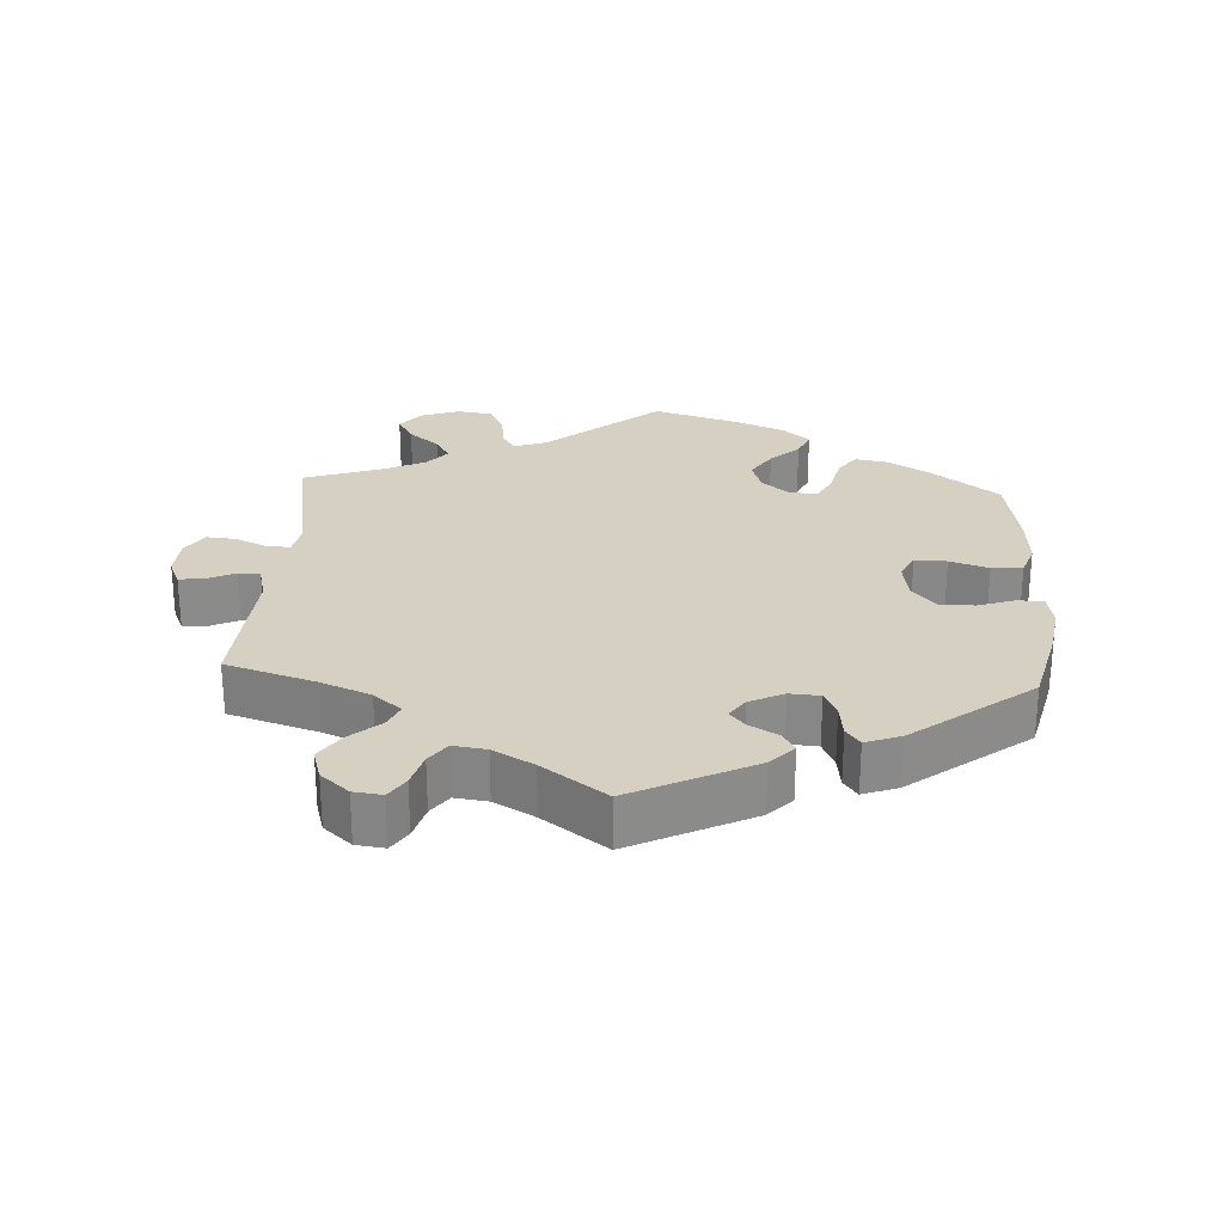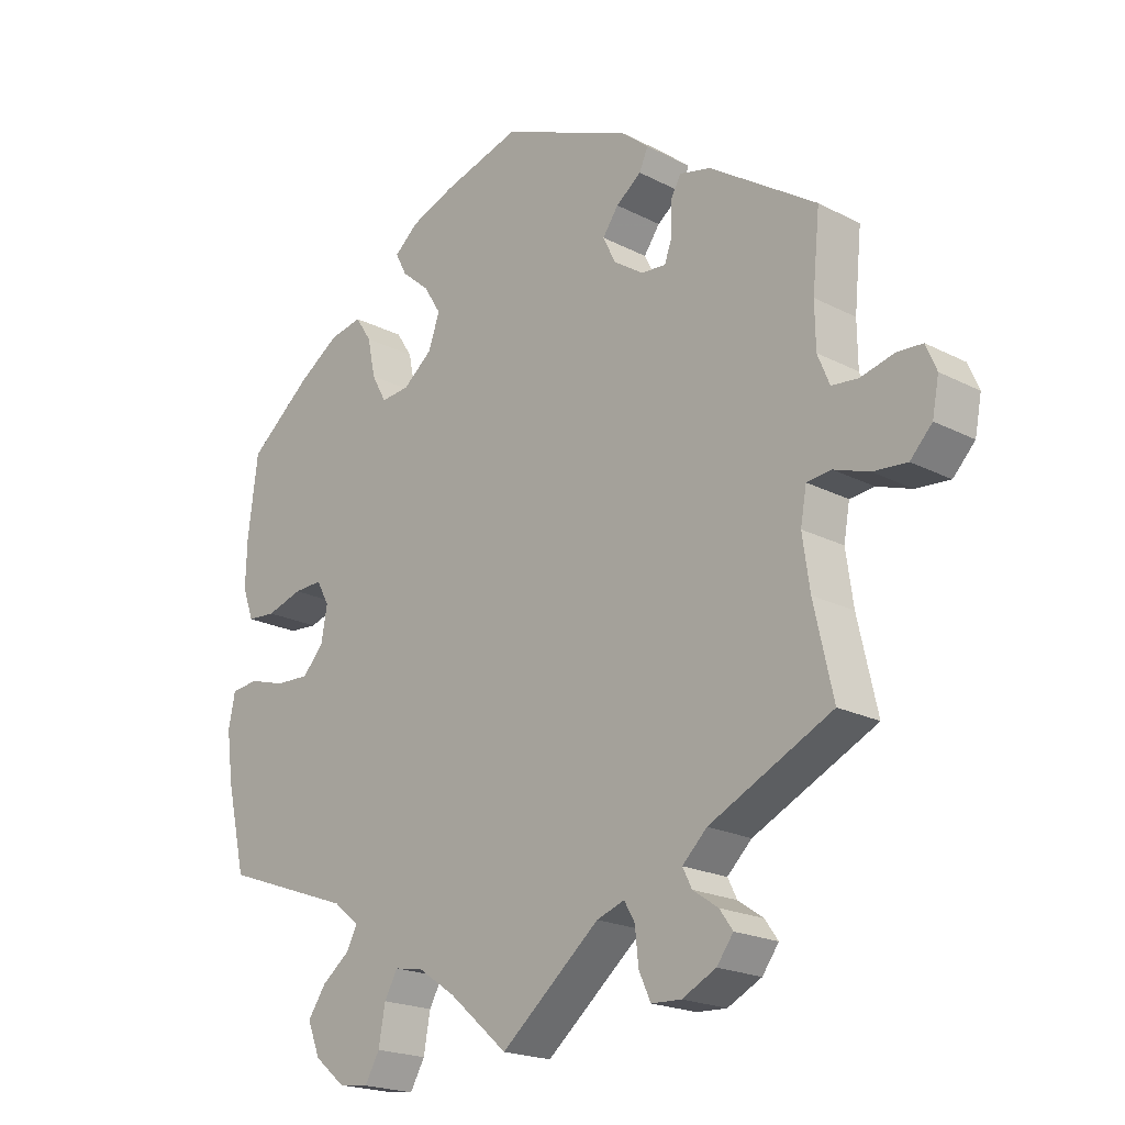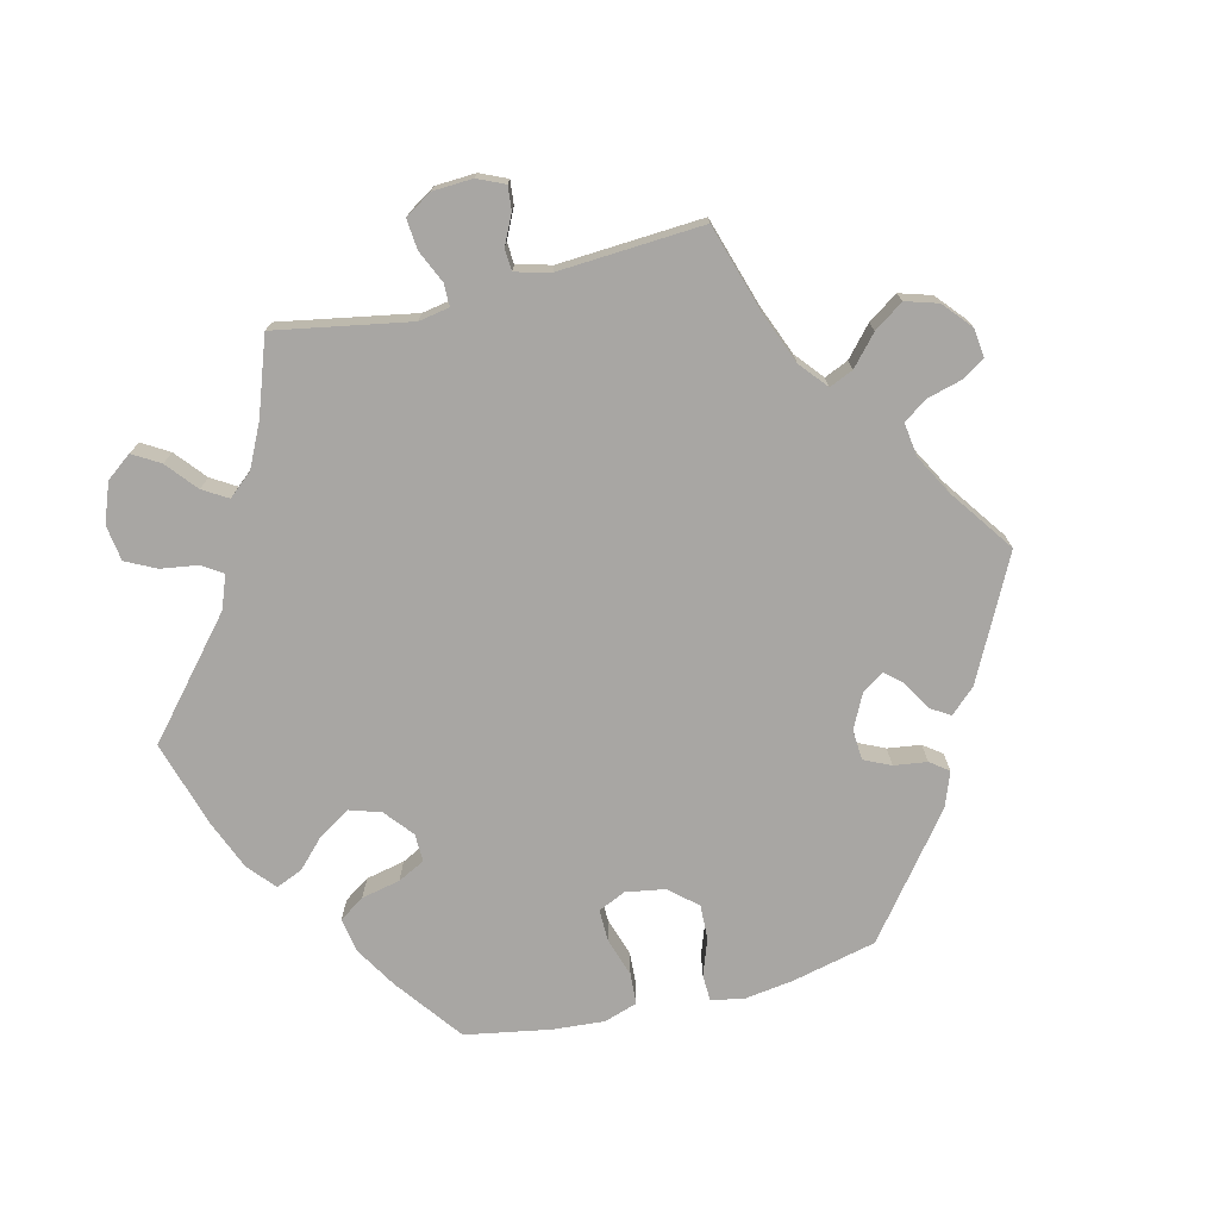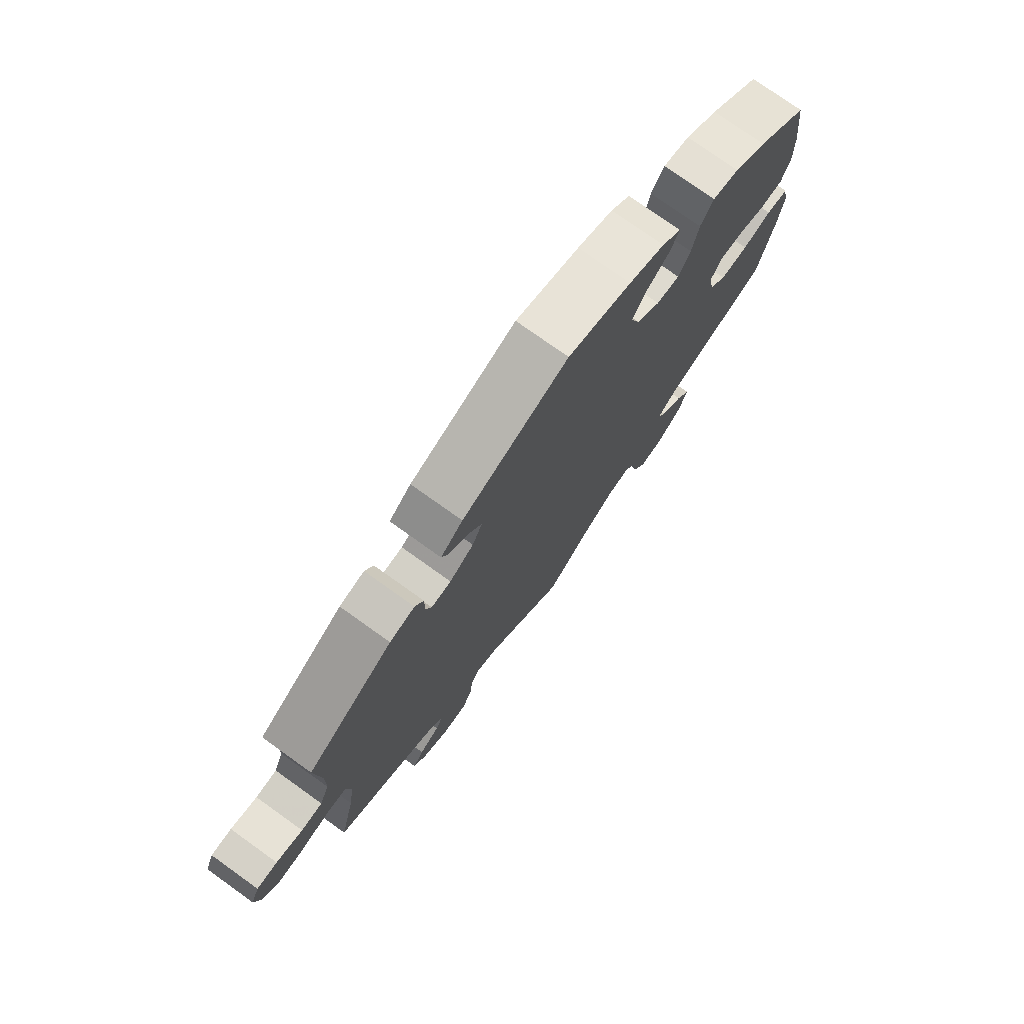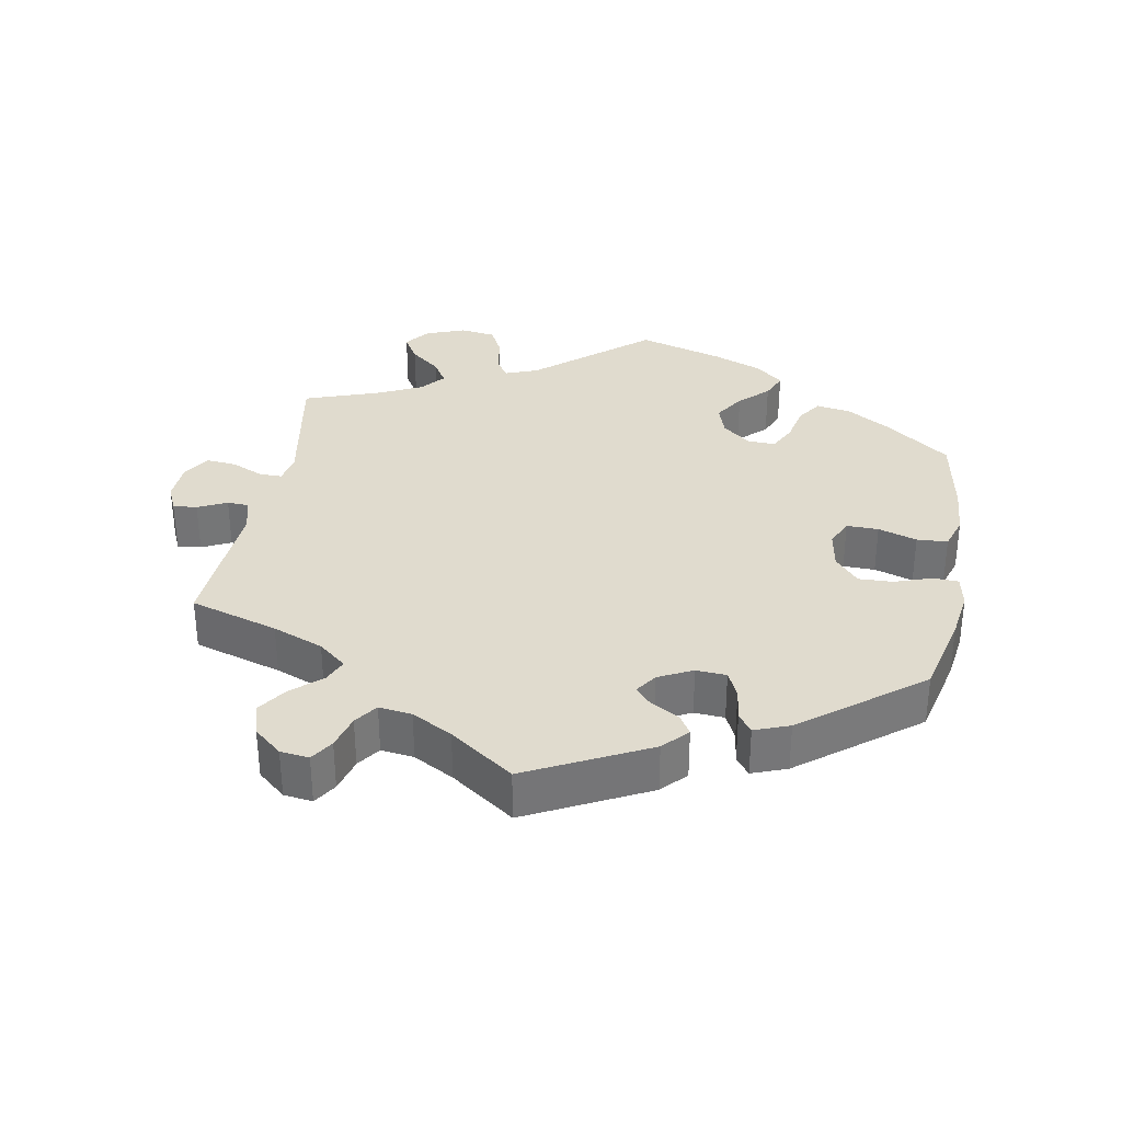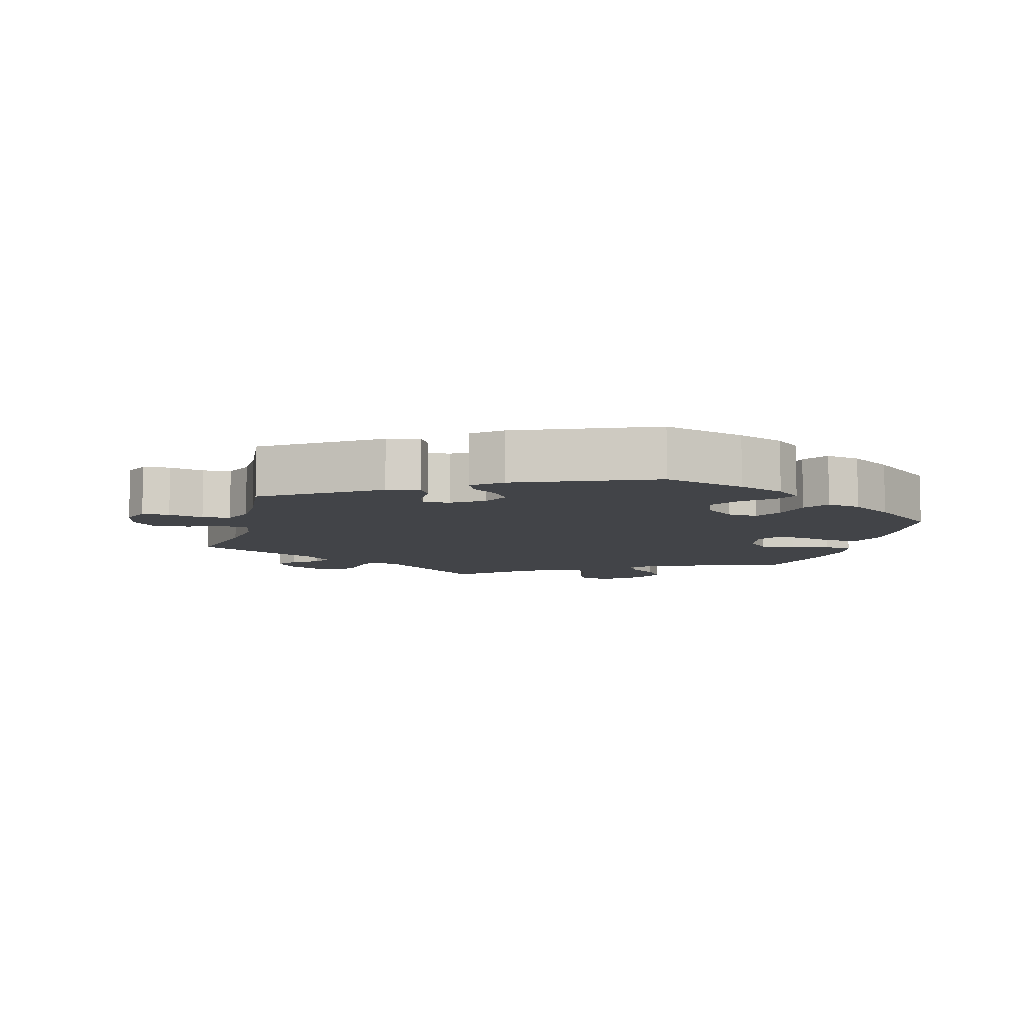
<metadata>
{"format":"obj","ext":"obj","renderer":"f3d","projection":"perspective","resolution":1024,"background":"white","views":[{"elev":26.5,"azim":-56.6,"up":"+Y"},{"elev":-20.1,"azim":-133.6,"up":"+Z"},{"elev":-74.3,"azim":-136.5,"up":"+Y"},{"elev":75.9,"azim":-54.4,"up":"+Z"},{"elev":33.5,"azim":-50.0,"up":"+Y"},{"elev":-8.1,"azim":-14.8,"up":"+Y"}]}
</metadata>
<code>
v 0.305 0.07 -0.359
v 0.266 0.07 -0.391
v 0.282 0.07 -0.422
v 0.324 0.07 -0.455
v 0.351 0.07 -0.495
v 0.332 0.07 -0.543
v 0.286 0.07 -0.581
v 0.241 0.07 -0.587
v 0.219 0.07 -0.548
v 0.209 0.07 -0.492
v 0.189 0.07 -0.456
v 0.145 0.07 -0.464
v 0.089 0.07 -0.502
v 0.001 0.07 -0.578
v -0.148 0.07 -0.453
v -0.19 0.07 -0.438
v -0.206 0.07 -0.466
v -0.211 0.07 -0.517
v -0.229 0.07 -0.556
v -0.274 0.07 -0.558
v -0.325 0.07 -0.532
v -0.35 0.07 -0.498
v -0.33 0.07 -0.47
v -0.292 0.07 -0.444
v -0.278 0.07 -0.416
v -0.315 0.07 -0.38
v -0.5 0.07 -0.289
v -0.471 0.07 -0.16
v -0.46 0.07 -0.083
v -0.469 0.07 -0.032
v -0.506 0.07 -0.028
v -0.559 0.07 -0.046
v -0.61 0.07 -0.05
v -0.643 0.07 -0.015
v -0.653 0.07 0.037
v -0.637 0.07 0.075
v -0.598 0.07 0.077
v -0.548 0.07 0.064
v -0.508 0.07 0.068
v -0.49 0.07 0.112
v -0.489 0.07 0.178
v -0.5 0.07 0.289
v -0.339 0.07 0.395
v -0.292 0.07 0.406
v -0.276 0.07 0.377
v -0.276 0.07 0.329
v -0.265 0.07 0.298
v -0.228 0.07 0.301
v -0.183 0.07 0.331
v -0.164 0.07 0.37
v -0.188 0.07 0.404
v -0.226 0.07 0.433
v -0.239 0.07 0.463
v -0.198 0.07 0.497
v -0.001 0.07 0.578
v 0.117 0.07 0.543
v 0.183 0.07 0.517
v 0.219 0.07 0.486
v 0.202 0.07 0.453
v 0.16 0.07 0.417
v 0.134 0.07 0.375
v 0.151 0.07 0.326
v 0.195 0.07 0.29
v 0.238 0.07 0.286
v 0.26 0.07 0.326
v 0.272 0.07 0.383
v 0.296 0.07 0.42
v 0.345 0.07 0.41
v 0.406 0.07 0.369
v 0.501 0.07 0.29
v 0.516 0.07 0.172
v 0.518 0.07 0.102
v 0.501 0.07 0.055
v 0.458 0.07 0.052
v 0.404 0.07 0.069
v 0.361 0.07 0.071
v 0.342 0.07 0.036
v 0.351 0.07 -0.016
v 0.383 0.07 -0.051
v 0.435 0.07 -0.049
v 0.489 0.07 -0.033
v 0.53 0.07 -0.038
v 0.54 0.07 -0.088
v 0.53 0.07 -0.163
v 0.501 0.07 -0.289
v 0.305 0 -0.359
v 0.266 0 -0.391
v 0.282 0 -0.422
v 0.324 0 -0.455
v 0.351 0 -0.495
v 0.332 0 -0.543
v 0.286 0 -0.581
v 0.241 0 -0.587
v 0.219 0 -0.548
v 0.209 0 -0.492
v 0.189 0 -0.456
v 0.145 0 -0.464
v 0.089 0 -0.502
v 0.001 0 -0.578
v -0.148 0 -0.453
v -0.19 0 -0.438
v -0.206 0 -0.466
v -0.211 0 -0.517
v -0.229 0 -0.556
v -0.274 0 -0.558
v -0.325 0 -0.532
v -0.35 0 -0.498
v -0.33 0 -0.47
v -0.292 0 -0.444
v -0.278 0 -0.416
v -0.315 0 -0.38
v -0.5 0 -0.289
v -0.471 0 -0.16
v -0.46 0 -0.083
v -0.469 0 -0.032
v -0.506 0 -0.028
v -0.559 0 -0.046
v -0.61 0 -0.05
v -0.643 0 -0.015
v -0.653 0 0.037
v -0.637 0 0.075
v -0.598 0 0.077
v -0.548 0 0.064
v -0.508 0 0.068
v -0.49 0 0.112
v -0.489 0 0.178
v -0.5 0 0.289
v -0.339 0 0.395
v -0.292 0 0.406
v -0.276 0 0.377
v -0.276 0 0.329
v -0.265 0 0.298
v -0.228 0 0.301
v -0.183 0 0.331
v -0.164 0 0.37
v -0.188 0 0.404
v -0.226 0 0.433
v -0.239 0 0.463
v -0.198 0 0.497
v -0.001 0 0.578
v 0.117 0 0.543
v 0.183 0 0.517
v 0.219 0 0.486
v 0.202 0 0.453
v 0.16 0 0.417
v 0.134 0 0.375
v 0.151 0 0.326
v 0.195 0 0.29
v 0.238 0 0.286
v 0.26 0 0.326
v 0.272 0 0.383
v 0.296 0 0.42
v 0.345 0 0.41
v 0.406 0 0.369
v 0.501 0 0.29
v 0.516 0 0.172
v 0.518 0 0.102
v 0.501 0 0.055
v 0.458 0 0.052
v 0.404 0 0.069
v 0.361 0 0.071
v 0.342 0 0.036
v 0.351 0 -0.016
v 0.383 0 -0.051
v 0.435 0 -0.049
v 0.489 0 -0.033
v 0.53 0 -0.038
v 0.54 0 -0.088
v 0.53 0 -0.163
v 0.501 0 -0.289
f 84 85 1
f 83 84 1 2
f 80 81 82 83
f 79 80 83 2
f 78 79 2
f 77 78 2
f 72 73 74 75
f 72 75 76
f 71 72 76
f 70 71 76
f 69 70 76
f 68 69 76 77
f 65 66 67 68
f 64 65 68 77
f 57 58 59 60
f 57 60 61
f 56 57 61
f 55 56 61
f 54 55 61 62
f 51 52 53 54
f 50 51 54 62
f 43 44 45 46
f 41 42 43 46
f 40 41 46 47
f 39 40 47 48
f 35 36 37 38
f 35 38 39
f 34 35 39
f 31 32 33 34
f 31 34 39
f 30 31 39 48
f 26 27 28
f 25 26 28 29
f 21 22 23 24
f 21 24 25
f 20 21 25
f 17 18 19 20
f 16 17 20 25
f 13 14 15
f 12 13 15 16
f 11 12 16 25
f 7 8 9 10
f 7 10 11
f 6 7 11
f 3 4 5 6
f 2 3 6 11
f 63 64 77 2
f 49 50 62 63
f 30 48 49 63
f 25 29 30 63
f 2 11 25 63
f 86 170 169
f 87 86 169 168
f 168 167 166 165
f 87 168 165 164
f 87 164 163
f 87 163 162
f 160 159 158 157
f 161 160 157
f 161 157 156
f 161 156 155
f 161 155 154
f 162 161 154 153
f 153 152 151 150
f 162 153 150 149
f 145 144 143 142
f 146 145 142
f 146 142 141
f 146 141 140
f 147 146 140 139
f 139 138 137 136
f 147 139 136 135
f 131 130 129 128
f 131 128 127 126
f 132 131 126 125
f 133 132 125 124
f 123 122 121 120
f 124 123 120
f 124 120 119
f 119 118 117 116
f 124 119 116
f 133 124 116 115
f 113 112 111
f 114 113 111 110
f 109 108 107 106
f 110 109 106
f 110 106 105
f 105 104 103 102
f 110 105 102 101
f 100 99 98
f 101 100 98 97
f 110 101 97 96
f 95 94 93 92
f 96 95 92
f 96 92 91
f 91 90 89 88
f 96 91 88 87
f 87 162 149 148
f 148 147 135 134
f 148 134 133 115
f 148 115 114 110
f 148 110 96 87
f 1 86 87 2
f 2 87 88 3
f 3 88 89 4
f 4 89 90 5
f 5 90 91 6
f 6 91 92 7
f 7 92 93 8
f 8 93 94 9
f 9 94 95 10
f 10 95 96 11
f 11 96 97 12
f 12 97 98 13
f 13 98 99 14
f 14 99 100 15
f 15 100 101 16
f 16 101 102 17
f 17 102 103 18
f 18 103 104 19
f 19 104 105 20
f 20 105 106 21
f 21 106 107 22
f 22 107 108 23
f 23 108 109 24
f 24 109 110 25
f 25 110 111 26
f 26 111 112 27
f 27 112 113 28
f 28 113 114 29
f 29 114 115 30
f 30 115 116 31
f 31 116 117 32
f 32 117 118 33
f 33 118 119 34
f 34 119 120 35
f 35 120 121 36
f 36 121 122 37
f 37 122 123 38
f 38 123 124 39
f 39 124 125 40
f 40 125 126 41
f 41 126 127 42
f 42 127 128 43
f 43 128 129 44
f 44 129 130 45
f 45 130 131 46
f 46 131 132 47
f 47 132 133 48
f 48 133 134 49
f 49 134 135 50
f 50 135 136 51
f 51 136 137 52
f 52 137 138 53
f 53 138 139 54
f 54 139 140 55
f 55 140 141 56
f 56 141 142 57
f 57 142 143 58
f 58 143 144 59
f 59 144 145 60
f 60 145 146 61
f 61 146 147 62
f 62 147 148 63
f 63 148 149 64
f 64 149 150 65
f 65 150 151 66
f 66 151 152 67
f 67 152 153 68
f 68 153 154 69
f 69 154 155 70
f 70 155 156 71
f 71 156 157 72
f 72 157 158 73
f 73 158 159 74
f 74 159 160 75
f 75 160 161 76
f 76 161 162 77
f 77 162 163 78
f 78 163 164 79
f 79 164 165 80
f 80 165 166 81
f 81 166 167 82
f 82 167 168 83
f 83 168 169 84
f 84 169 170 85
f 85 170 86 1

</code>
